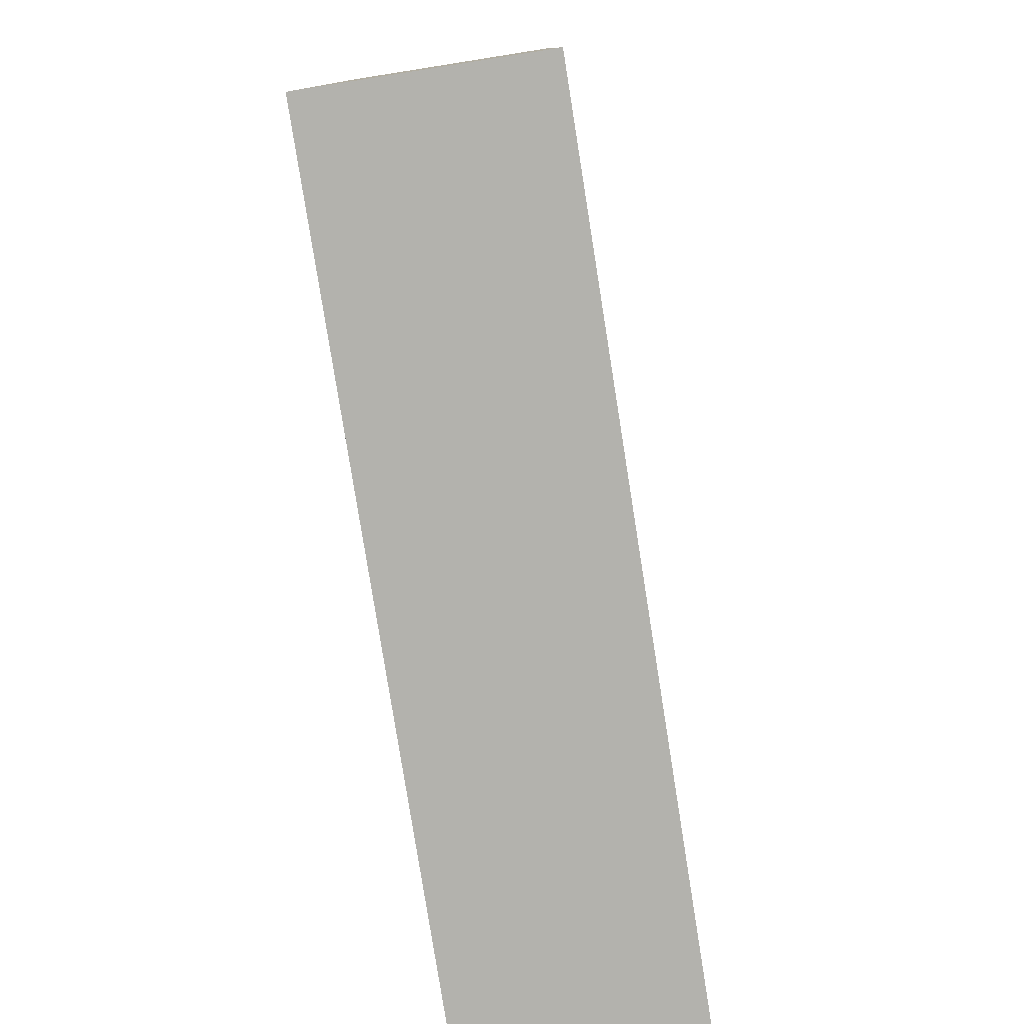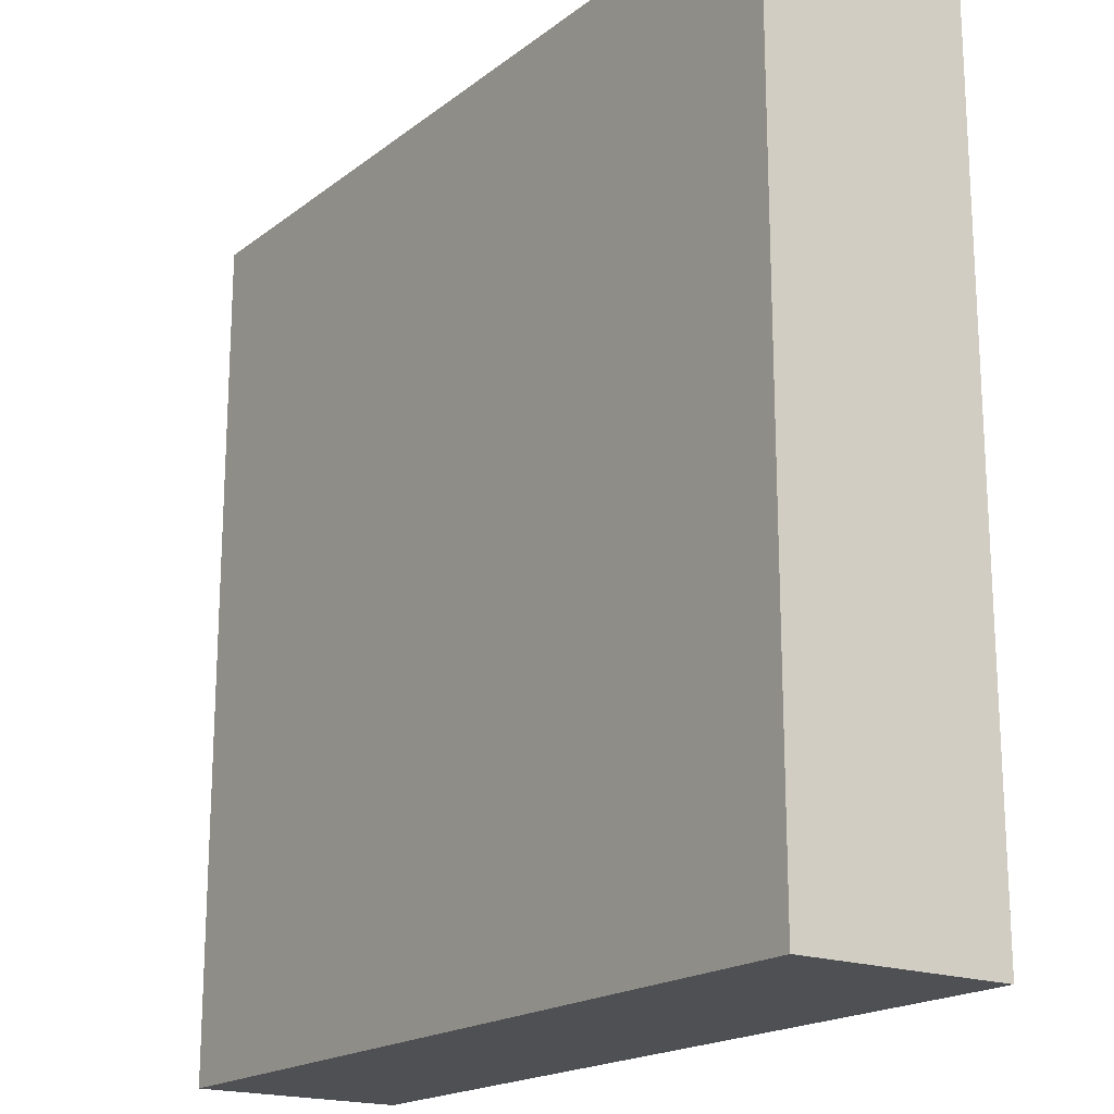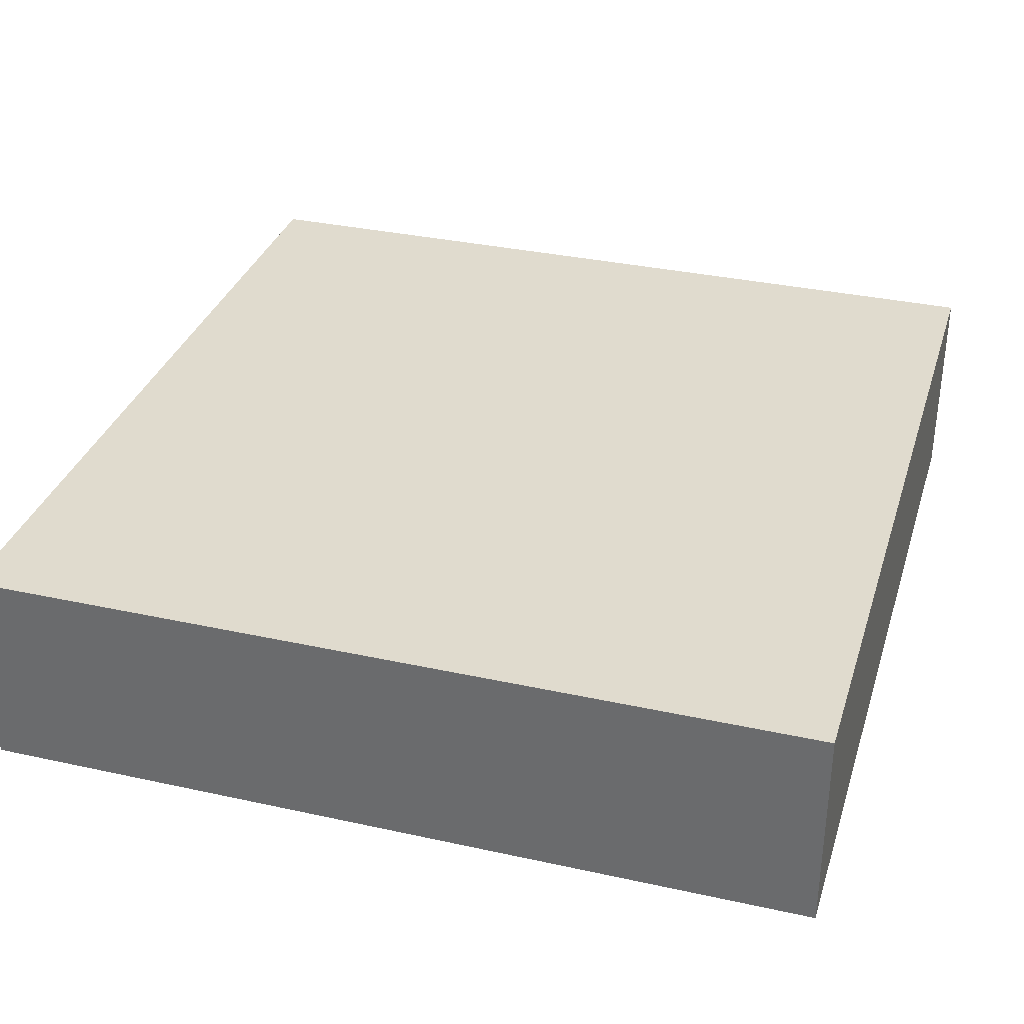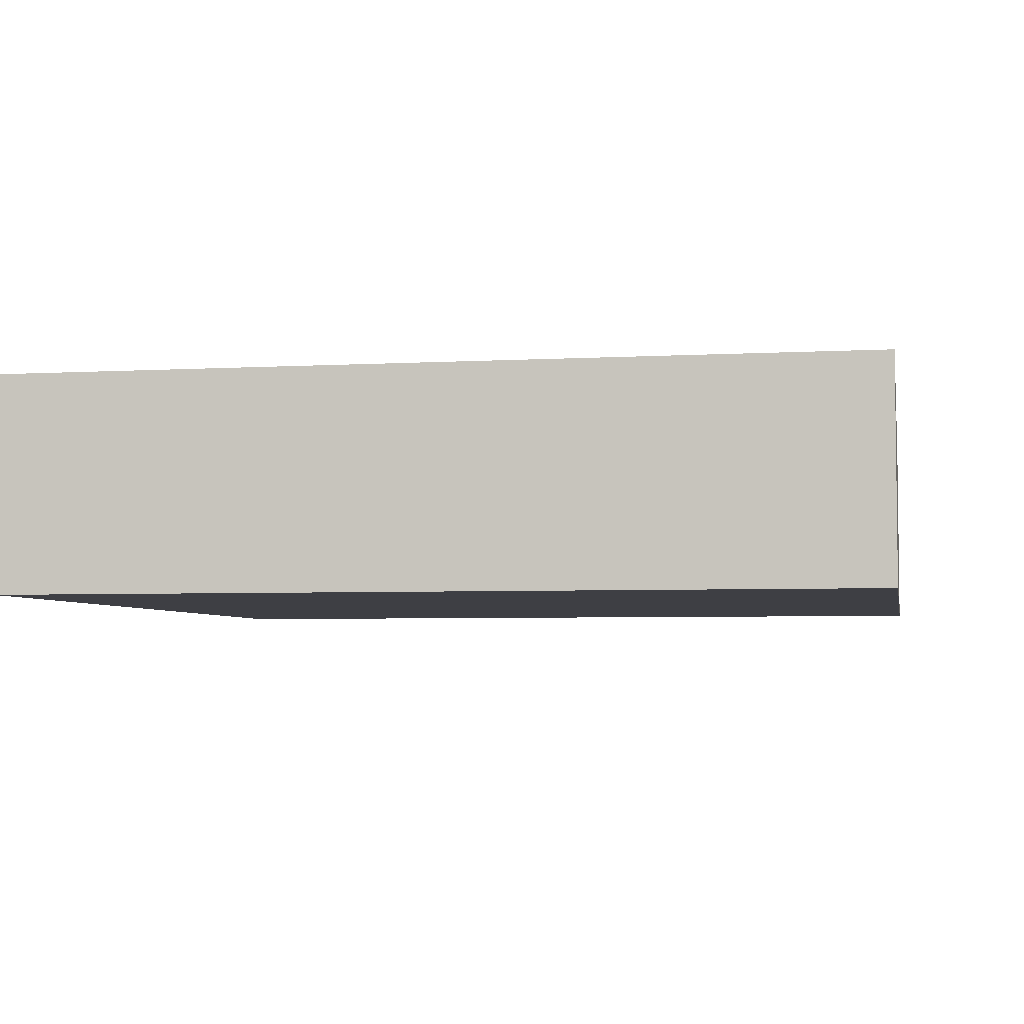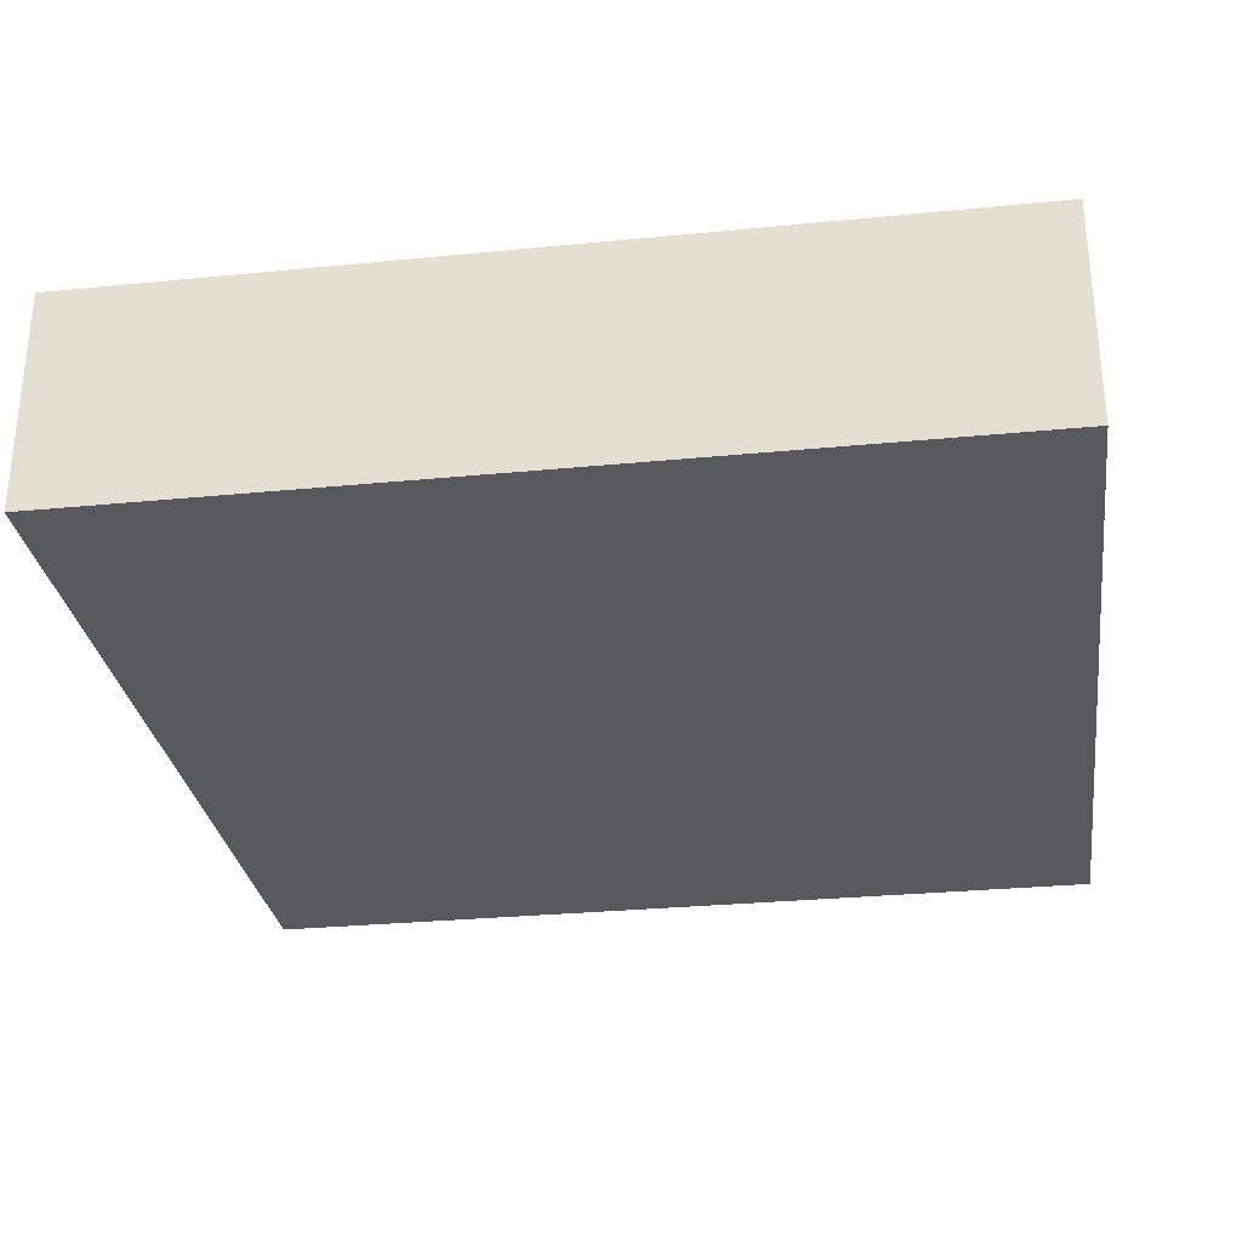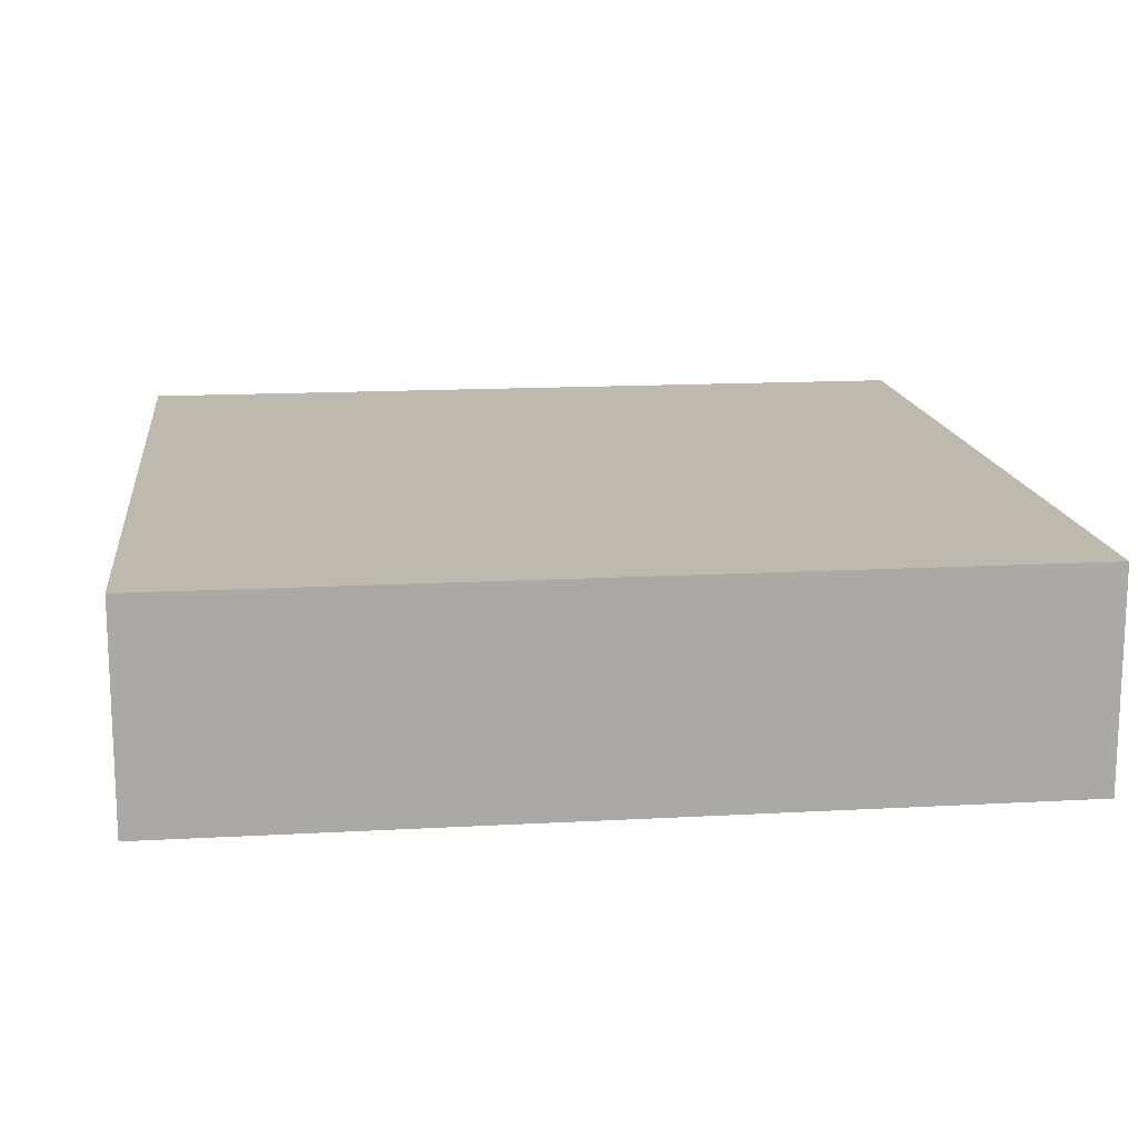
<metadata>
{"format":"obj","ext":"obj","renderer":"f3d","projection":"perspective","resolution":1024,"background":"white","views":[{"elev":-79.4,"azim":-81.0,"up":"+Z"},{"elev":-18.7,"azim":54.6,"up":"+Z"},{"elev":33.6,"azim":16.7,"up":"+Y"},{"elev":-4.5,"azim":-169.5,"up":"+Y"},{"elev":-29.5,"azim":-171.8,"up":"+Y"},{"elev":15.0,"azim":-6.8,"up":"+Y"}]}
</metadata>
<code>
o
v 0 2 0
v 0 2 -1.6
v 0 2.3 0
v 0 2.3 -0.2
v 0 2.3 -0.4
v 0 2.3 -0.6
v 0 2.3 -0.8
v 0 2.3 -1
v 0 2.3 -1.2
v 0 2.3 -1.4
v 0 2.4 0
v 0 2.4 -0.2
v 0 2.4 -0.4
v 0 2.4 -0.6
v 0 2.4 -0.8
v 0 2.4 -1
v 0 2.4 -1.2
v 0 2.4 -1.4
v 0 2.4 -1.6
v 1.6 2 0
v 1.6 2 -1.6
v 1.6 2.3 -0.2
v 1.6 2.3 -0.4
v 1.6 2.3 -0.6
v 1.6 2.3 -0.8
v 1.6 2.3 -1
v 1.6 2.3 -1.2
v 1.6 2.3 -1.4
v 1.6 2.3 -1.6
v 1.6 2.4 0
v 1.6 2.4 -0.2
v 1.6 2.4 -0.4
v 1.6 2.4 -0.6
v 1.6 2.4 -0.8
v 1.6 2.4 -1
v 1.6 2.4 -1.2
v 1.6 2.4 -1.4
v 1.6 2.4 -1.6
v 0 2 0
v 0 2.3 0
v 0 2.4 0
v 0.2 2.3 0
v 0.2 2.4 0
v 0.4 2.3 0
v 0.4 2.4 0
v 0.6 2.3 0
v 0.6 2.4 0
v 0.8 2.3 0
v 0.8 2.4 0
v 1 2.3 0
v 1 2.4 0
v 1.2 2.3 0
v 1.2 2.4 0
v 1.4 2.3 0
v 1.4 2.4 0
v 1.6 2 0
v 1.6 2.4 0
v 0 2 -1.6
v 0 2.4 -1.6
v 0.2 2.3 -1.6
v 0.2 2.4 -1.6
v 0.4 2.3 -1.6
v 0.4 2.4 -1.6
v 0.6 2.3 -1.6
v 0.6 2.4 -1.6
v 0.8 2.3 -1.6
v 0.8 2.4 -1.6
v 1 2.3 -1.6
v 1 2.4 -1.6
v 1.2 2.3 -1.6
v 1.2 2.4 -1.6
v 1.4 2.3 -1.6
v 1.4 2.4 -1.6
v 1.6 2 -1.6
v 1.6 2.3 -1.6
v 1.6 2.4 -1.6
v 0 2 0
v 1.6 2 0
v 0 2 -1.6
v 1.6 2 -1.6
v 0 2.4 0
v 0.2 2.4 0
v 0.4 2.4 0
v 0.6 2.4 0
v 0.8 2.4 0
v 1 2.4 0
v 1.2 2.4 0
v 1.4 2.4 0
v 1.6 2.4 0
v 0 2.4 -0.2
v 0.2 2.4 -0.2
v 0.4 2.4 -0.2
v 0.6 2.4 -0.2
v 0.8 2.4 -0.2
v 1 2.4 -0.2
v 1.2 2.4 -0.2
v 1.4 2.4 -0.2
v 1.6 2.4 -0.2
v 0 2.4 -0.4
v 0.2 2.4 -0.4
v 0.4 2.4 -0.4
v 0.6 2.4 -0.4
v 0.8 2.4 -0.4
v 1 2.4 -0.4
v 1.2 2.4 -0.4
v 1.4 2.4 -0.4
v 1.6 2.4 -0.4
v 0 2.4 -0.6
v 0.2 2.4 -0.6
v 0.4 2.4 -0.6
v 0.6 2.4 -0.6
v 0.8 2.4 -0.6
v 1 2.4 -0.6
v 1.2 2.4 -0.6
v 1.4 2.4 -0.6
v 1.6 2.4 -0.6
v 0 2.4 -0.8
v 0.2 2.4 -0.8
v 0.4 2.4 -0.8
v 0.6 2.4 -0.8
v 0.8 2.4 -0.8
v 1 2.4 -0.8
v 1.2 2.4 -0.8
v 1.4 2.4 -0.8
v 1.6 2.4 -0.8
v 0 2.4 -1
v 0.2 2.4 -1
v 0.4 2.4 -1
v 0.6 2.4 -1
v 0.8 2.4 -1
v 1 2.4 -1
v 1.2 2.4 -1
v 1.4 2.4 -1
v 1.6 2.4 -1
v 0 2.4 -1.2
v 0.2 2.4 -1.2
v 0.4 2.4 -1.2
v 0.6 2.4 -1.2
v 0.8 2.4 -1.2
v 1 2.4 -1.2
v 1.2 2.4 -1.2
v 1.4 2.4 -1.2
v 1.6 2.4 -1.2
v 0 2.4 -1.4
v 0.2 2.4 -1.4
v 0.4 2.4 -1.4
v 0.6 2.4 -1.4
v 0.8 2.4 -1.4
v 1 2.4 -1.4
v 1.2 2.4 -1.4
v 1.4 2.4 -1.4
v 1.6 2.4 -1.4
v 0 2.4 -1.6
v 0.2 2.4 -1.6
v 0.4 2.4 -1.6
v 0.6 2.4 -1.6
v 0.8 2.4 -1.6
v 1 2.4 -1.6
v 1.2 2.4 -1.6
v 1.4 2.4 -1.6
v 1.6 2.4 -1.6
f 3 2 1
f 4 2 3
f 5 2 4
f 6 2 5
f 7 2 6
f 8 2 7
f 9 2 8
f 10 2 9
f 11 4 3
f 12 5 4
f 12 4 11
f 13 6 5
f 13 5 12
f 14 7 6
f 14 6 13
f 15 8 7
f 15 7 14
f 16 9 8
f 16 8 15
f 17 10 9
f 17 9 16
f 18 2 10
f 18 10 17
f 19 2 18
f 20 21 22
f 22 21 23
f 23 21 24
f 24 21 25
f 25 21 26
f 26 21 27
f 27 21 28
f 28 21 29
f 20 22 30
f 22 23 31
f 30 22 31
f 23 24 32
f 31 23 32
f 24 25 33
f 32 24 33
f 25 26 34
f 33 25 34
f 26 27 35
f 34 26 35
f 27 28 36
f 35 27 36
f 28 29 37
f 36 28 37
f 37 29 38
f 42 40 39
f 42 41 40
f 43 41 42
f 44 42 39
f 44 43 42
f 45 43 44
f 46 44 39
f 46 45 44
f 47 45 46
f 48 46 39
f 48 47 46
f 49 47 48
f 50 48 39
f 50 49 48
f 51 49 50
f 52 50 39
f 52 51 50
f 53 51 52
f 54 52 39
f 54 53 52
f 55 53 54
f 56 54 39
f 56 55 54
f 57 55 56
f 58 59 60
f 60 59 61
f 58 60 62
f 60 61 62
f 62 61 63
f 58 62 64
f 62 63 64
f 64 63 65
f 58 64 66
f 64 65 66
f 66 65 67
f 58 66 68
f 66 67 68
f 68 67 69
f 58 68 70
f 68 69 70
f 70 69 71
f 58 70 72
f 70 71 72
f 72 71 73
f 58 72 74
f 72 73 75
f 74 72 75
f 75 73 76
f 79 78 77
f 80 78 79
f 81 82 90
f 82 83 91
f 90 82 91
f 83 84 92
f 91 83 92
f 84 85 93
f 92 84 93
f 85 86 94
f 93 85 94
f 86 87 95
f 94 86 95
f 87 88 96
f 95 87 96
f 88 89 97
f 96 88 97
f 97 89 98
f 90 91 99
f 91 92 100
f 99 91 100
f 92 93 101
f 100 92 101
f 93 94 102
f 101 93 102
f 94 95 103
f 102 94 103
f 95 96 104
f 103 95 104
f 96 97 105
f 104 96 105
f 97 98 106
f 105 97 106
f 106 98 107
f 99 100 108
f 100 101 109
f 108 100 109
f 101 102 110
f 109 101 110
f 102 103 111
f 110 102 111
f 103 104 112
f 111 103 112
f 104 105 113
f 112 104 113
f 105 106 114
f 113 105 114
f 106 107 115
f 114 106 115
f 115 107 116
f 108 109 117
f 109 110 118
f 117 109 118
f 110 111 119
f 118 110 119
f 111 112 120
f 119 111 120
f 112 113 121
f 120 112 121
f 113 114 122
f 121 113 122
f 114 115 123
f 122 114 123
f 115 116 124
f 123 115 124
f 124 116 125
f 117 118 126
f 118 119 127
f 126 118 127
f 119 120 128
f 127 119 128
f 120 121 129
f 128 120 129
f 121 122 130
f 129 121 130
f 122 123 131
f 130 122 131
f 123 124 132
f 131 123 132
f 124 125 133
f 132 124 133
f 133 125 134
f 126 127 135
f 127 128 136
f 135 127 136
f 128 129 137
f 136 128 137
f 129 130 138
f 137 129 138
f 130 131 139
f 138 130 139
f 131 132 140
f 139 131 140
f 132 133 141
f 140 132 141
f 133 134 142
f 141 133 142
f 142 134 143
f 135 136 144
f 136 137 145
f 144 136 145
f 137 138 146
f 145 137 146
f 138 139 147
f 146 138 147
f 139 140 148
f 147 139 148
f 140 141 149
f 148 140 149
f 141 142 150
f 149 141 150
f 142 143 151
f 150 142 151
f 151 143 152
f 144 145 153
f 145 146 154
f 153 145 154
f 146 147 155
f 154 146 155
f 147 148 156
f 155 147 156
f 148 149 157
f 156 148 157
f 149 150 158
f 157 149 158
f 150 151 159
f 158 150 159
f 151 152 160
f 159 151 160
f 160 152 161

</code>
